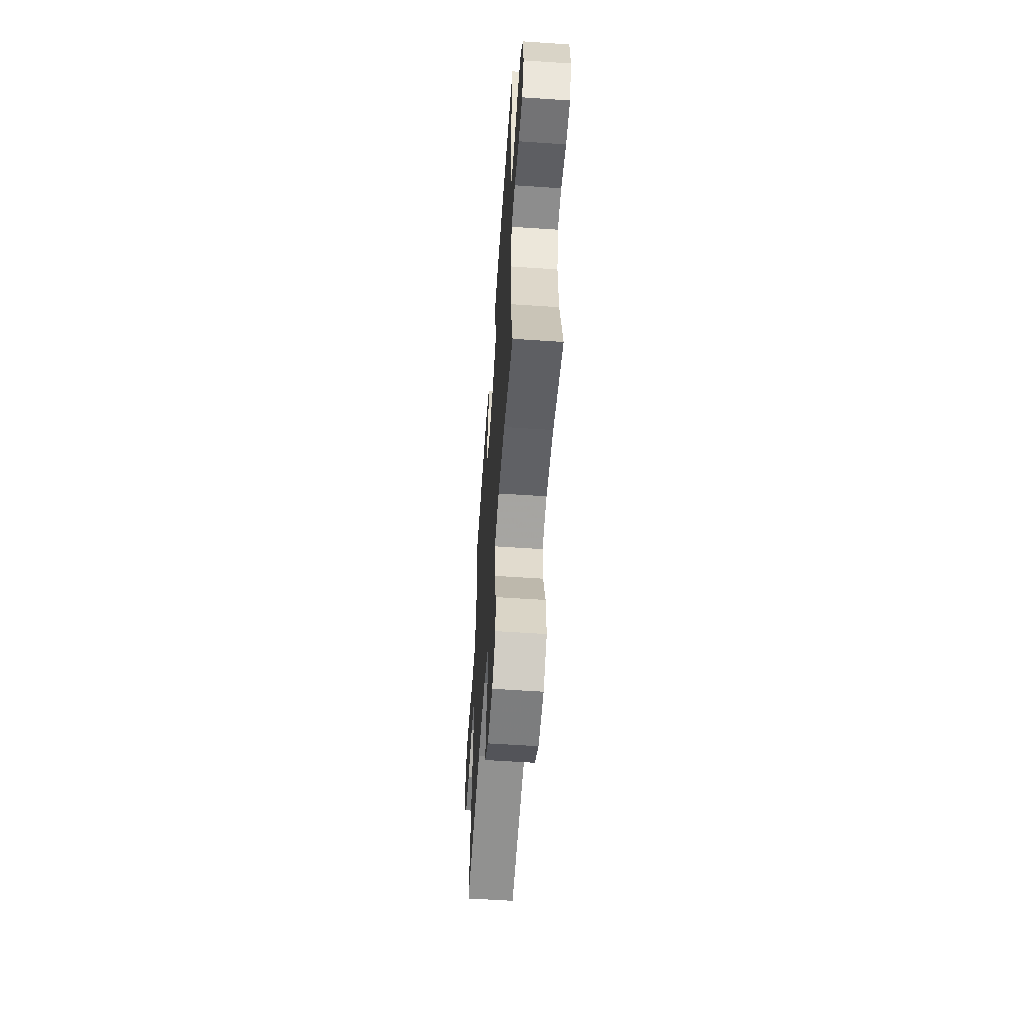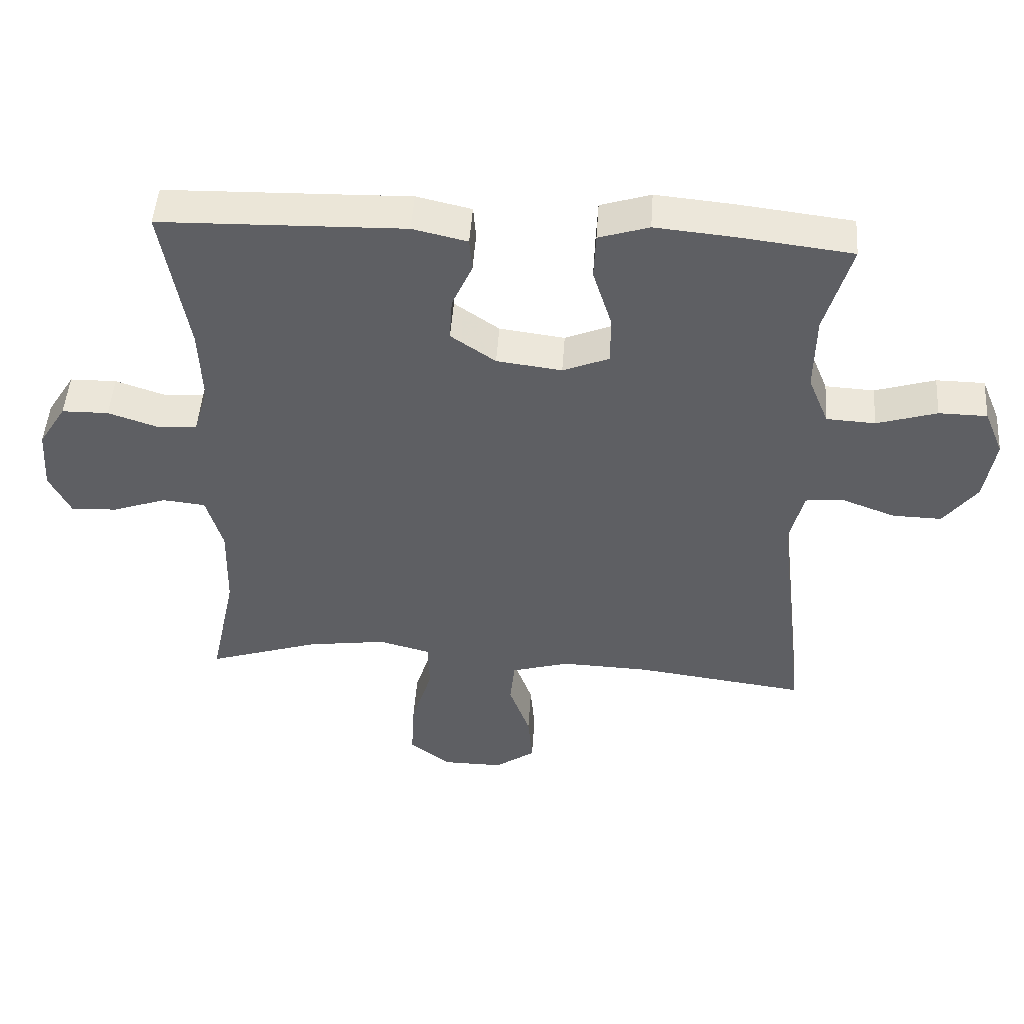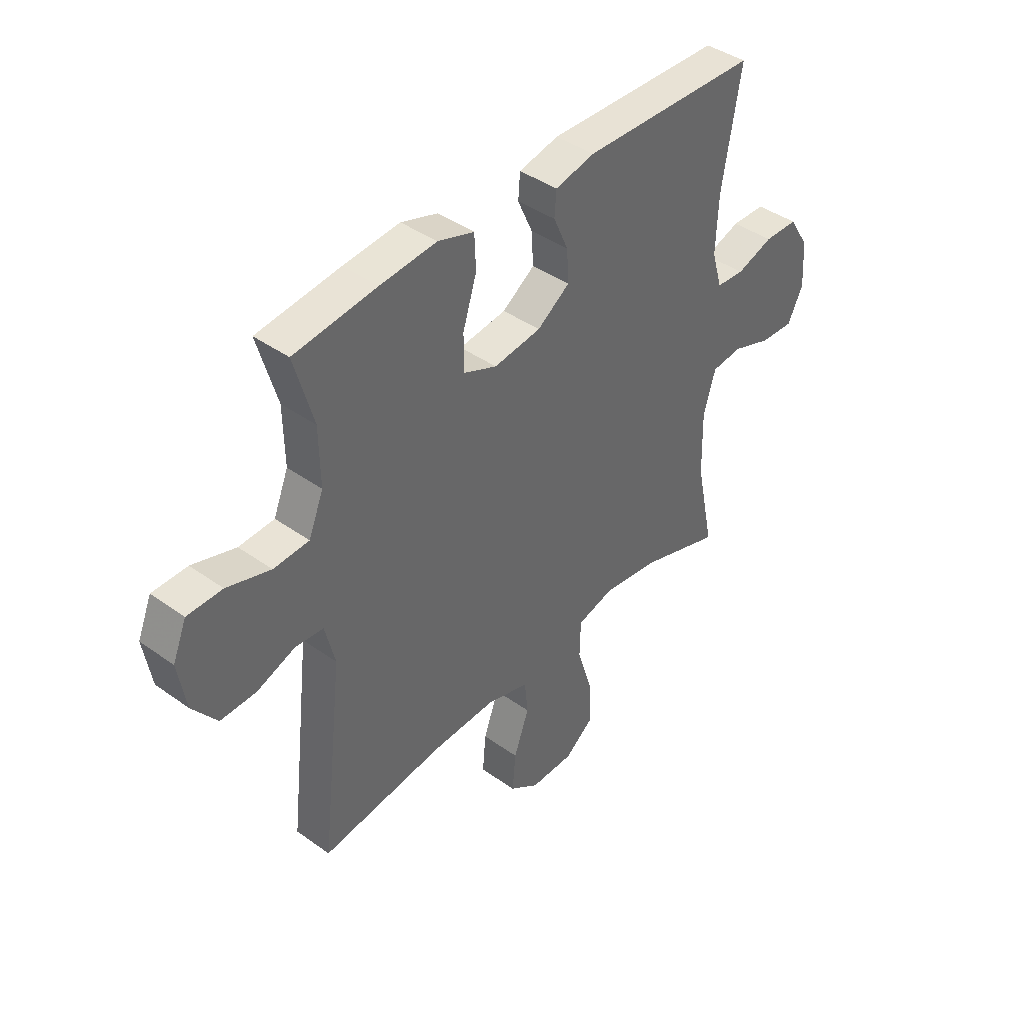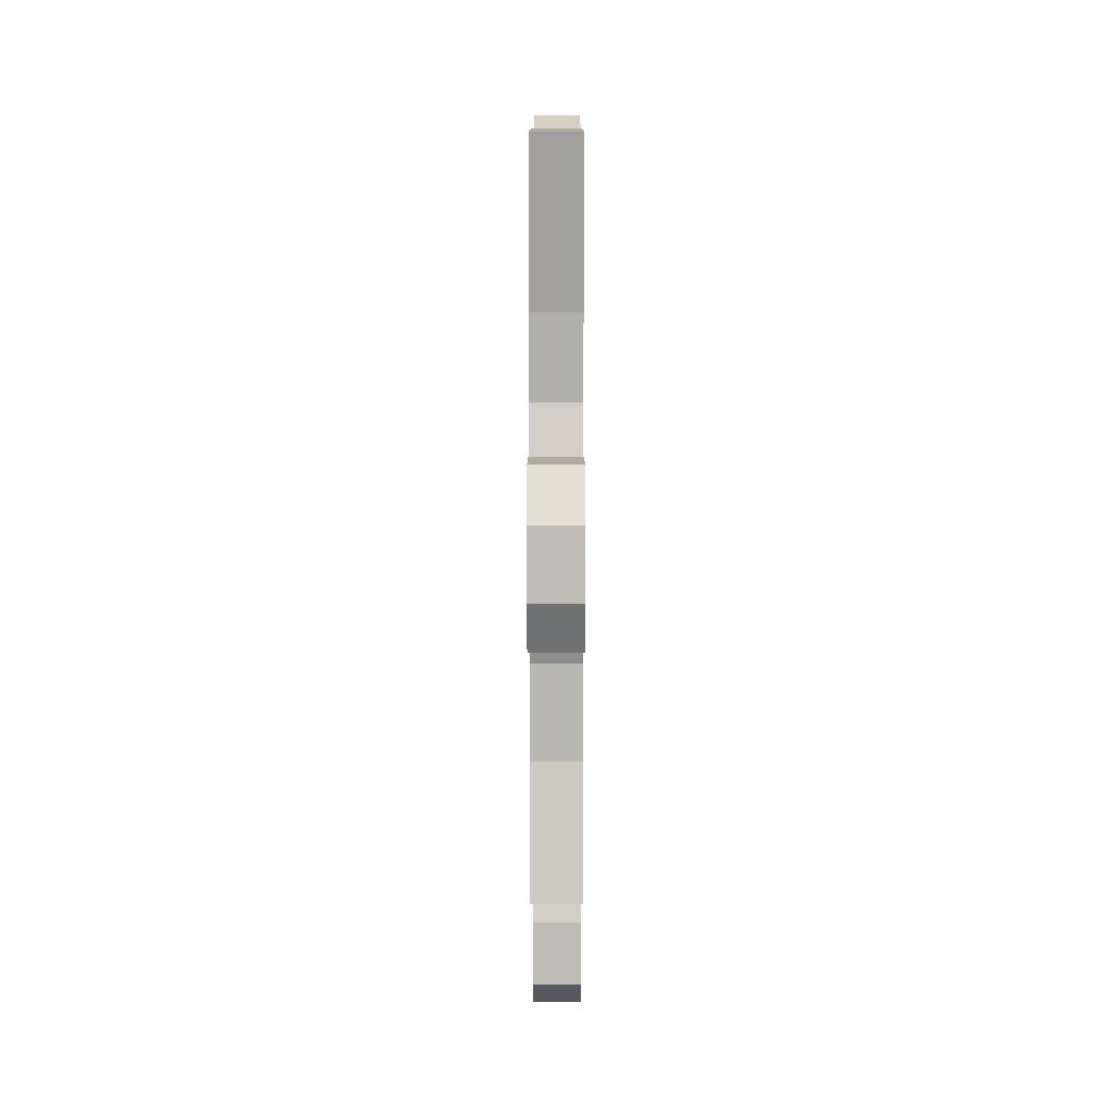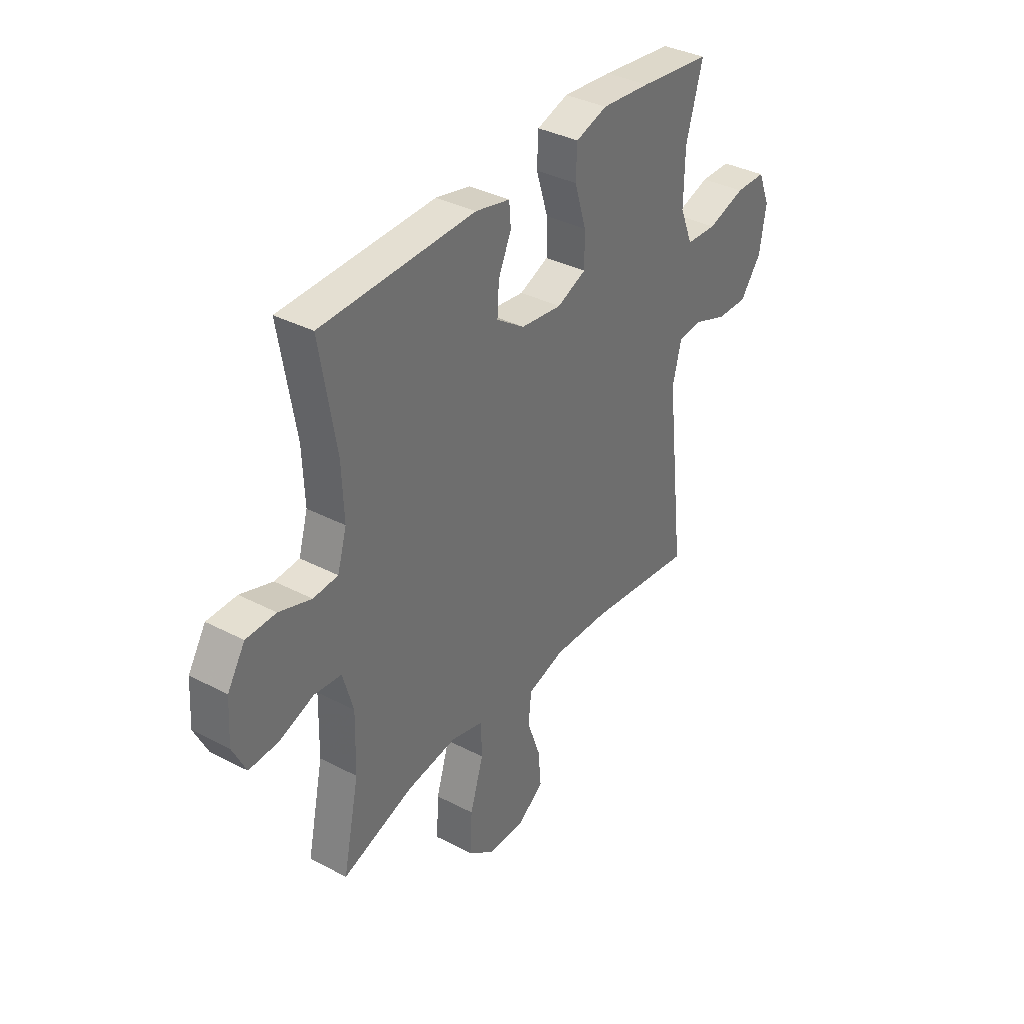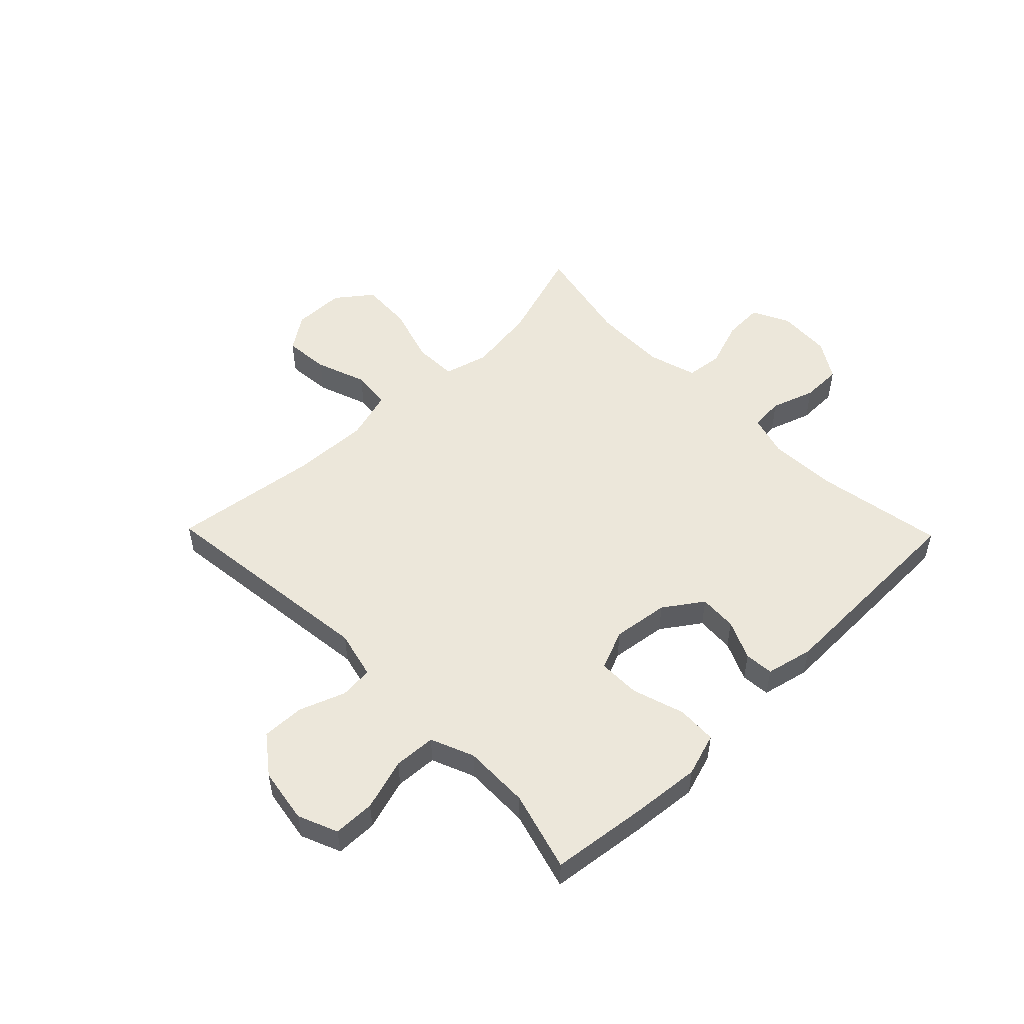
<metadata>
{"format":"obj","ext":"obj","renderer":"f3d","projection":"perspective","resolution":1024,"background":"white","views":[{"elev":-58.4,"azim":86.0,"up":"+Z"},{"elev":48.1,"azim":-176.1,"up":"+Z"},{"elev":41.4,"azim":-49.1,"up":"+Z"},{"elev":8.8,"azim":90.1,"up":"+Z"},{"elev":36.2,"azim":124.3,"up":"+Z"},{"elev":51.8,"azim":-44.3,"up":"+Y"}]}
</metadata>
<code>
v 0.5 0.07 0.5
v 0.461 0.07 0.272
v 0.456 0.07 0.156
v 0.478 0.07 0.081
v 0.537 0.07 0.077
v 0.614 0.07 0.103
v 0.685 0.07 0.102
v 0.727 0.07 0.035
v 0.733 0.07 -0.06
v 0.701 0.07 -0.125
v 0.631 0.07 -0.122
v 0.548 0.07 -0.093
v 0.483 0.07 -0.1
v 0.458 0.07 -0.186
v 0.461 0.07 -0.317
v 0.5 0.07 -0.5
v 0.33 0.07 -0.445
v 0.209 0.07 -0.428
v 0.131 0.07 -0.449
v 0.129 0.07 -0.525
v 0.161 0.07 -0.628
v 0.166 0.07 -0.719
v 0.104 0.07 -0.767
v 0.012 0.07 -0.768
v -0.05 0.07 -0.725
v -0.043 0.07 -0.645
v -0.011 0.07 -0.556
v -0.018 0.07 -0.487
v -0.107 0.07 -0.461
v -0.242 0.07 -0.466
v -0.5 0.07 -0.5
v -0.454 0.07 -0.102
v -0.475 0.07 -0.017
v -0.534 0.07 -0.012
v -0.614 0.07 -0.042
v -0.689 0.07 -0.044
v -0.74 0.07 0.023
v -0.756 0.07 0.12
v -0.727 0.07 0.19
v -0.654 0.07 0.191
v -0.563 0.07 0.163
v -0.489 0.07 0.167
v -0.458 0.07 0.243
v -0.46 0.07 0.36
v -0.5 0.07 0.5
v -0.327 0.07 0.521
v -0.209 0.07 0.532
v -0.133 0.07 0.508
v -0.13 0.07 0.438
v -0.159 0.07 0.346
v -0.159 0.07 0.272
v -0.089 0.07 0.243
v 0.01 0.07 0.256
v 0.078 0.07 0.303
v 0.074 0.07 0.37
v 0.043 0.07 0.439
v 0.047 0.07 0.49
v 0.13 0.07 0.509
v 0.5 0 0.5
v 0.461 0 0.272
v 0.456 0 0.156
v 0.478 0 0.081
v 0.537 0 0.077
v 0.614 0 0.103
v 0.685 0 0.102
v 0.727 0 0.035
v 0.733 0 -0.06
v 0.701 0 -0.125
v 0.631 0 -0.122
v 0.548 0 -0.093
v 0.483 0 -0.1
v 0.458 0 -0.186
v 0.461 0 -0.317
v 0.5 0 -0.5
v 0.33 0 -0.445
v 0.209 0 -0.428
v 0.131 0 -0.449
v 0.129 0 -0.525
v 0.161 0 -0.628
v 0.166 0 -0.719
v 0.104 0 -0.767
v 0.012 0 -0.768
v -0.05 0 -0.725
v -0.043 0 -0.645
v -0.011 0 -0.556
v -0.018 0 -0.487
v -0.107 0 -0.461
v -0.242 0 -0.466
v -0.5 0 -0.5
v -0.454 0 -0.102
v -0.475 0 -0.017
v -0.534 0 -0.012
v -0.614 0 -0.042
v -0.689 0 -0.044
v -0.74 0 0.023
v -0.756 0 0.12
v -0.727 0 0.19
v -0.654 0 0.191
v -0.563 0 0.163
v -0.489 0 0.167
v -0.458 0 0.243
v -0.46 0 0.36
v -0.5 0 0.5
v -0.327 0 0.521
v -0.209 0 0.532
v -0.133 0 0.508
v -0.13 0 0.438
v -0.159 0 0.346
v -0.159 0 0.272
v -0.089 0 0.243
v 0.01 0 0.256
v 0.078 0 0.303
v 0.074 0 0.37
v 0.043 0 0.439
v 0.047 0 0.49
v 0.13 0 0.509
f 58 1 2
f 57 58 2
f 56 57 2
f 55 56 2
f 54 55 2 3
f 53 54 3 4
f 52 53 4
f 48 49 50
f 47 48 50
f 46 47 50
f 45 46 50
f 44 45 50
f 43 44 50 51
f 42 43 51 52
f 39 40 41
f 38 39 41
f 37 38 41
f 36 37 41
f 35 36 41
f 34 35 41
f 33 34 41 42
f 42 52 4
f 33 42 4
f 32 33 4
f 25 26 27
f 24 25 27
f 23 24 27
f 22 23 27
f 21 22 27
f 20 21 27
f 19 20 27 28
f 18 19 28 29
f 15 16 17
f 14 15 17 18
f 18 29 30
f 14 18 30
f 13 14 30
f 10 11 12
f 9 10 12
f 8 9 12
f 7 8 12
f 6 7 12
f 5 6 12
f 32 4 5
f 31 32 5
f 30 31 5
f 13 30 5
f 5 12 13
f 60 59 116
f 60 116 115
f 60 115 114
f 60 114 113
f 61 60 113 112
f 62 61 112 111
f 62 111 110
f 108 107 106
f 108 106 105
f 108 105 104
f 108 104 103
f 108 103 102
f 109 108 102 101
f 110 109 101 100
f 99 98 97
f 99 97 96
f 99 96 95
f 99 95 94
f 99 94 93
f 99 93 92
f 100 99 92 91
f 62 110 100
f 62 100 91
f 62 91 90
f 85 84 83
f 85 83 82
f 85 82 81
f 85 81 80
f 85 80 79
f 85 79 78
f 86 85 78 77
f 87 86 77 76
f 75 74 73
f 76 75 73 72
f 88 87 76
f 88 76 72
f 88 72 71
f 70 69 68
f 70 68 67
f 70 67 66
f 70 66 65
f 70 65 64
f 70 64 63
f 63 62 90
f 63 90 89
f 63 89 88
f 63 88 71
f 71 70 63
f 1 59 60 2
f 2 60 61 3
f 3 61 62 4
f 4 62 63 5
f 5 63 64 6
f 6 64 65 7
f 7 65 66 8
f 8 66 67 9
f 9 67 68 10
f 10 68 69 11
f 11 69 70 12
f 12 70 71 13
f 13 71 72 14
f 14 72 73 15
f 15 73 74 16
f 16 74 75 17
f 17 75 76 18
f 18 76 77 19
f 19 77 78 20
f 20 78 79 21
f 21 79 80 22
f 22 80 81 23
f 23 81 82 24
f 24 82 83 25
f 25 83 84 26
f 26 84 85 27
f 27 85 86 28
f 28 86 87 29
f 29 87 88 30
f 30 88 89 31
f 31 89 90 32
f 32 90 91 33
f 33 91 92 34
f 34 92 93 35
f 35 93 94 36
f 36 94 95 37
f 37 95 96 38
f 38 96 97 39
f 39 97 98 40
f 40 98 99 41
f 41 99 100 42
f 42 100 101 43
f 43 101 102 44
f 44 102 103 45
f 45 103 104 46
f 46 104 105 47
f 47 105 106 48
f 48 106 107 49
f 49 107 108 50
f 50 108 109 51
f 51 109 110 52
f 52 110 111 53
f 53 111 112 54
f 54 112 113 55
f 55 113 114 56
f 56 114 115 57
f 57 115 116 58
f 58 116 59 1

</code>
